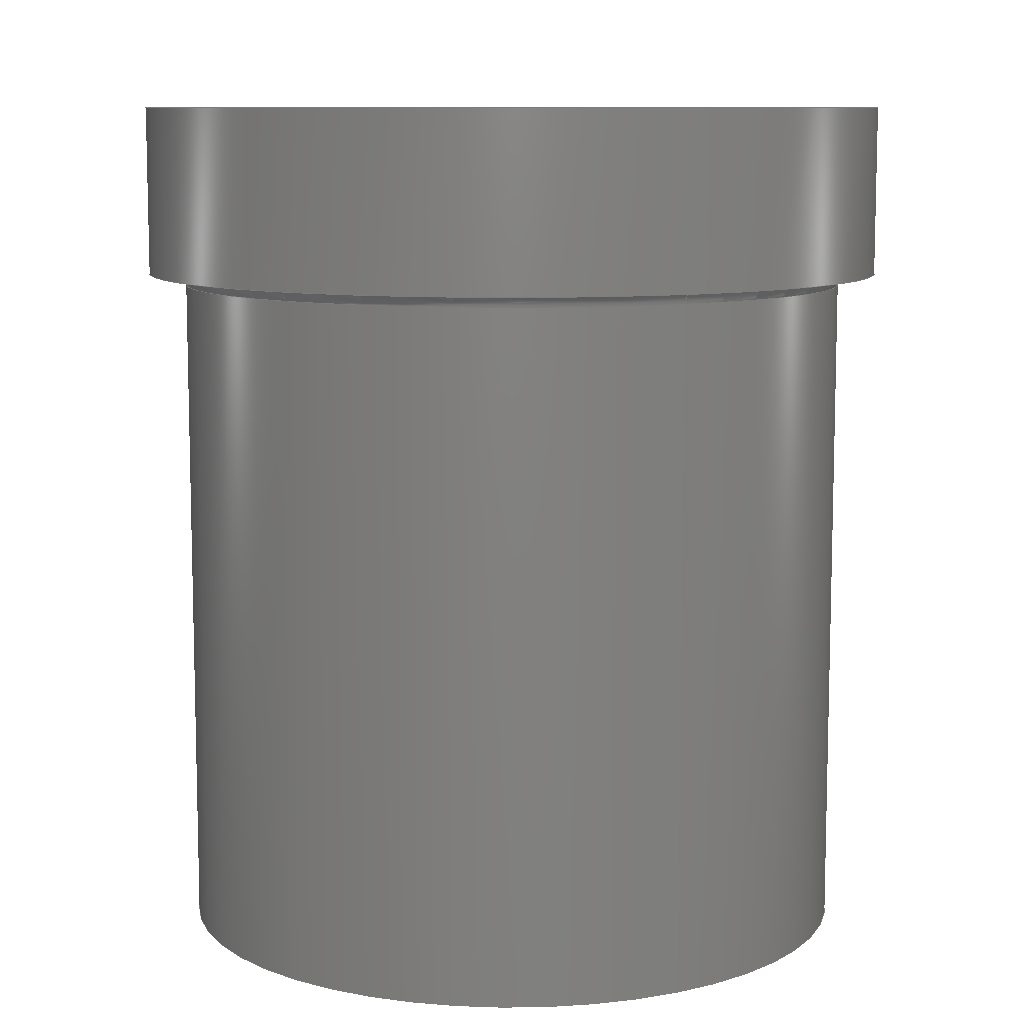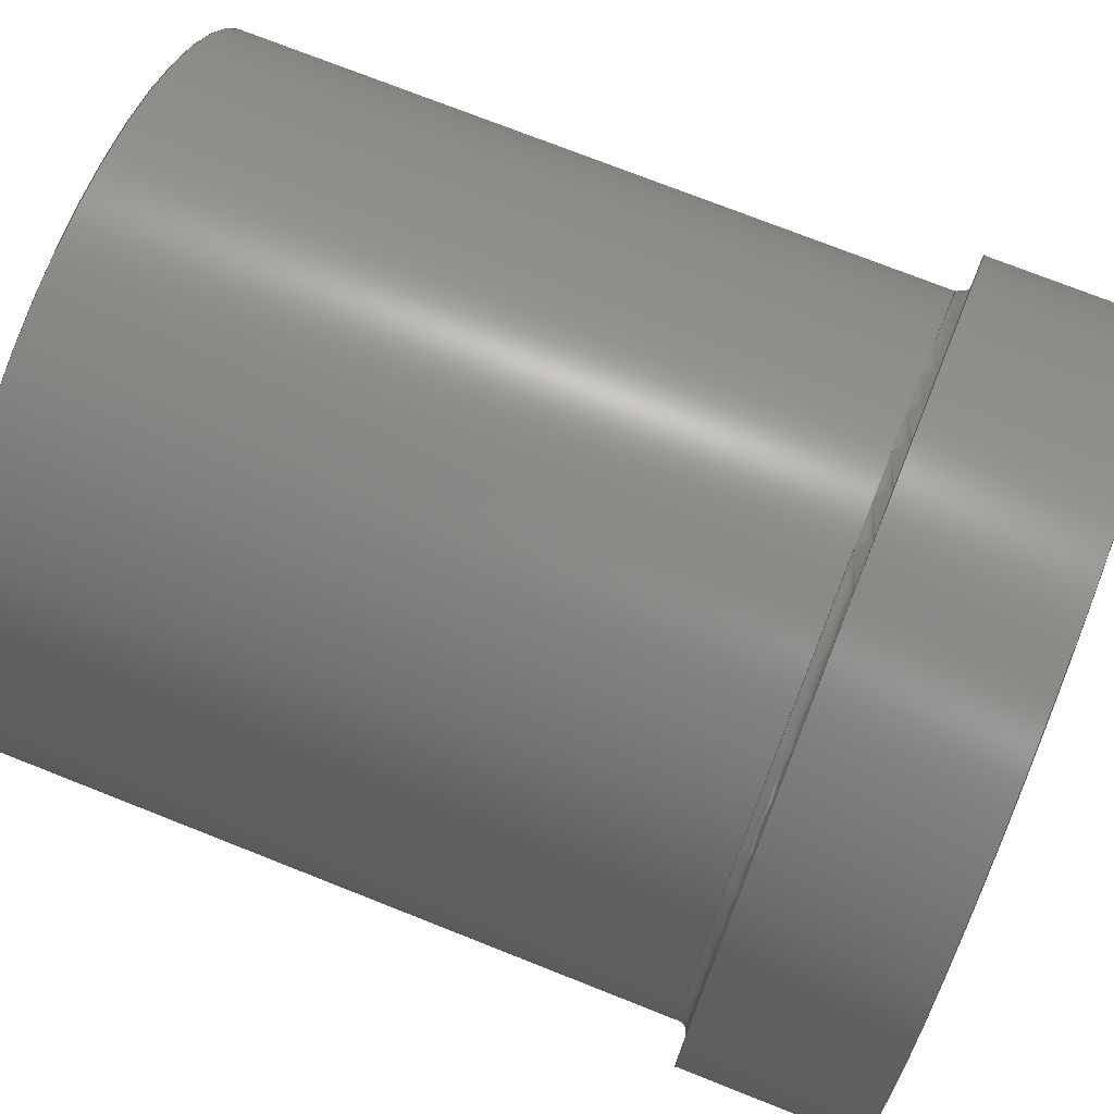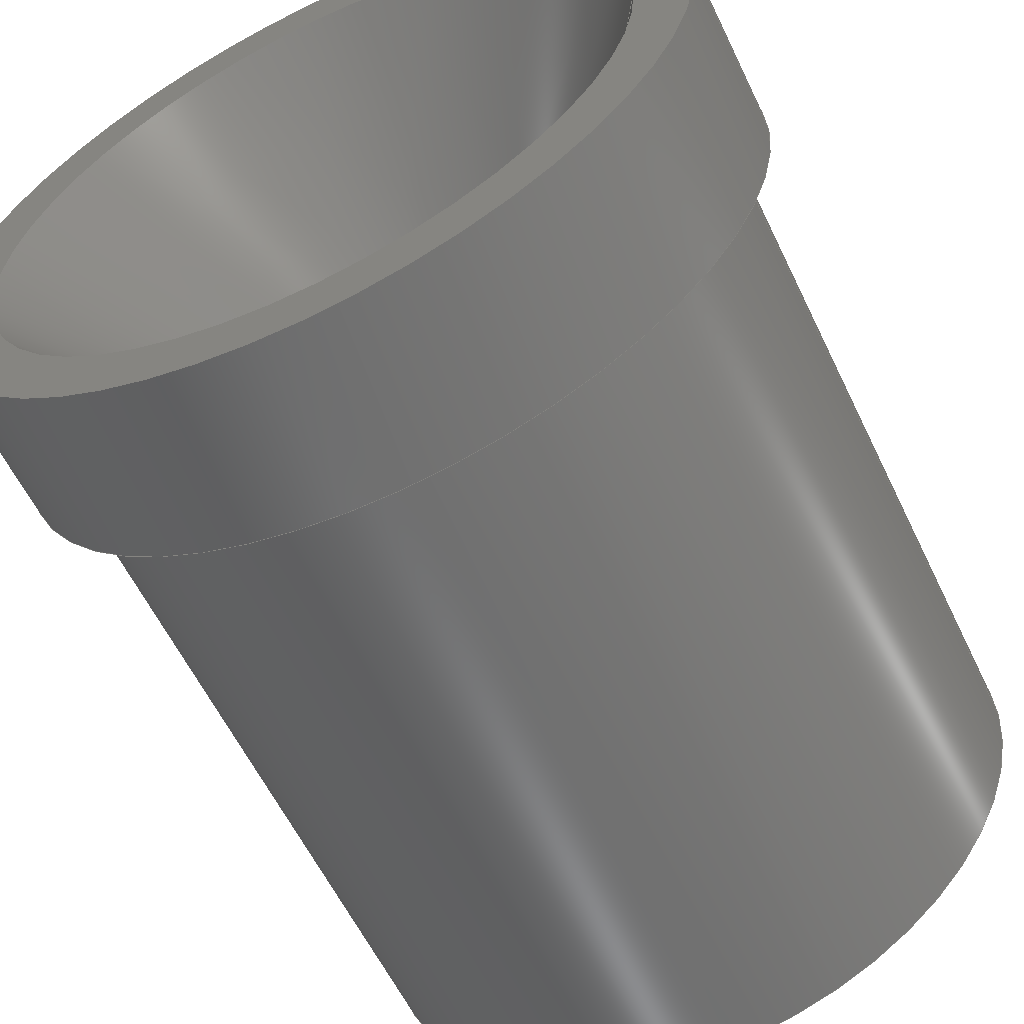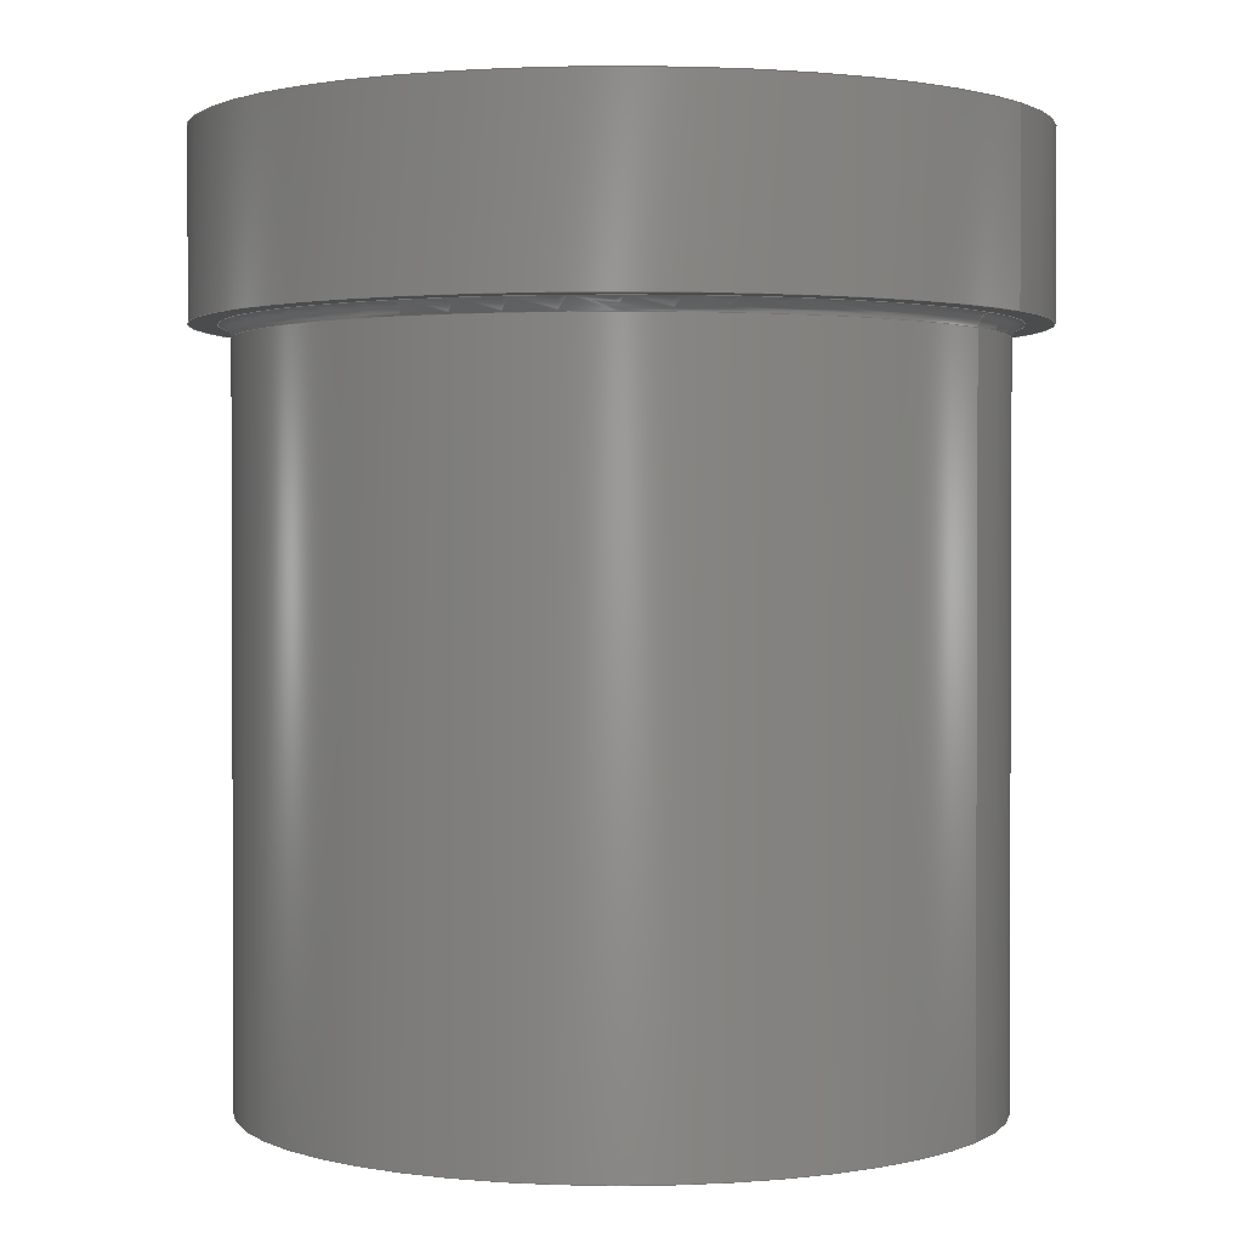
<metadata>
{"format":"step","ext":"step","renderer":"f3d","projection":"perspective","resolution":1024,"background":"white","views":[{"elev":9.3,"azim":61.6,"up":"+Z"},{"elev":74.1,"azim":-68.4,"up":"+Y"},{"elev":-59.4,"azim":25.6,"up":"+Y"},{"elev":1.4,"azim":30.7,"up":"+Z"}]}
</metadata>
<code>
ISO-10303-21;
DATA;
#1 = MECHANICAL_DESIGN_GEOMETRIC_PRESENTATION_REPRESENTATION( ' ', ( #7, #8, #9, #10, #11, #12, #13, #14, #15 ), #6 );
#2 = PRODUCT_DEFINITION_CONTEXT( '', #16, 'design' );
#3 = APPLICATION_PROTOCOL_DEFINITION( 'international standard', 'automotive_design', 2001, #16 );
#4 = PRODUCT_CATEGORY_RELATIONSHIP( 'NONE', 'NONE', #17, #18 );
#5 = SHAPE_DEFINITION_REPRESENTATION( #19, #20 );
#6 =  ( GEOMETRIC_REPRESENTATION_CONTEXT( 3 )GLOBAL_UNCERTAINTY_ASSIGNED_CONTEXT( ( #21 ) )GLOBAL_UNIT_ASSIGNED_CONTEXT( ( #22, #23, #24 ) )REPRESENTATION_CONTEXT( 'NONE', 'WORKSPACE' ) );
#7 = STYLED_ITEM( '', ( #25 ), #26 );
#8 = STYLED_ITEM( '', ( #27 ), #28 );
#9 = STYLED_ITEM( '', ( #29 ), #30 );
#10 = STYLED_ITEM( '', ( #31 ), #32 );
#11 = STYLED_ITEM( '', ( #33 ), #34 );
#12 = STYLED_ITEM( '', ( #35 ), #36 );
#13 = STYLED_ITEM( '', ( #37 ), #38 );
#14 = STYLED_ITEM( '', ( #39 ), #40 );
#15 = STYLED_ITEM( '', ( #41 ), #42 );
#16 = APPLICATION_CONTEXT( 'core data for automotive mechanical design processes' );
#17 = PRODUCT_CATEGORY( 'part', 'NONE' );
#18 = PRODUCT_RELATED_PRODUCT_CATEGORY( 'detail', ' ', ( #43 ) );
#19 = PRODUCT_DEFINITION_SHAPE( 'NONE', 'NONE', #44 );
#20 = ADVANCED_BREP_SHAPE_REPRESENTATION( 'Part 1', ( #45, #46 ), #6 );
#21 = UNCERTAINTY_MEASURE_WITH_UNIT( LENGTH_MEASURE( 1e-17 ), #22, '', '' );
#22 =  ( CONVERSION_BASED_UNIT( 'METRE', #47 )LENGTH_UNIT(  )NAMED_UNIT( #48 ) );
#23 =  ( NAMED_UNIT( #49 )PLANE_ANGLE_UNIT(  )SI_UNIT( $, .RADIAN. ) );
#24 =  ( NAMED_UNIT( #49 )SI_UNIT( $, .STERADIAN. )SOLID_ANGLE_UNIT(  ) );
#25 = PRESENTATION_STYLE_ASSIGNMENT( ( #50 ) );
#26 = ADVANCED_FACE( '', ( #51, #52 ), #53, .T. );
#27 = PRESENTATION_STYLE_ASSIGNMENT( ( #54 ) );
#28 = ADVANCED_FACE( '', ( #55, #56 ), #57, .F. );
#29 = PRESENTATION_STYLE_ASSIGNMENT( ( #58 ) );
#30 = ADVANCED_FACE( '', ( #59, #60 ), #61, .F. );
#31 = PRESENTATION_STYLE_ASSIGNMENT( ( #62 ) );
#32 = ADVANCED_FACE( '', ( #63, #64 ), #65, .F. );
#33 = PRESENTATION_STYLE_ASSIGNMENT( ( #66 ) );
#34 = ADVANCED_FACE( '', ( #67, #68 ), #69, .F. );
#35 = PRESENTATION_STYLE_ASSIGNMENT( ( #70 ) );
#36 = ADVANCED_FACE( '', ( #71, #72 ), #73, .T. );
#37 = PRESENTATION_STYLE_ASSIGNMENT( ( #74 ) );
#38 = ADVANCED_FACE( '', ( #75, #76 ), #77, .F. );
#39 = PRESENTATION_STYLE_ASSIGNMENT( ( #78 ) );
#40 = ADVANCED_FACE( '', ( #79, #80 ), #81, .T. );
#41 = PRESENTATION_STYLE_ASSIGNMENT( ( #82 ) );
#42 = ADVANCED_FACE( '', ( #83, #84 ), #85, .F. );
#43 = PRODUCT( 'Part 1', 'Part 1', 'PART-Part 1-DESC', ( #86 ) );
#44 = PRODUCT_DEFINITION( 'NONE', 'NONE', #87, #2 );
#45 = MANIFOLD_SOLID_BREP( 'Part 1', #88 );
#46 = AXIS2_PLACEMENT_3D( '', #89, #90, #91 );
#47 = LENGTH_MEASURE_WITH_UNIT( LENGTH_MEASURE( 1 ), #92 );
#48 = DIMENSIONAL_EXPONENTS( 1, 0, 0, 0, 0, 0, 0 );
#49 = DIMENSIONAL_EXPONENTS( 0, 0, 0, 0, 0, 0, 0 );
#50 = SURFACE_STYLE_USAGE( .BOTH., #93 );
#51 = FACE_OUTER_BOUND( '', #94, .T. );
#52 = FACE_OUTER_BOUND( '', #95, .T. );
#53 = CYLINDRICAL_SURFACE( '', #96, 0.0228 );
#54 = SURFACE_STYLE_USAGE( .BOTH., #97 );
#55 = FACE_BOUND( '', #98, .T. );
#56 = FACE_OUTER_BOUND( '', #99, .T. );
#57 = CONICAL_SURFACE( '', #100, 0.005715, 0.2618 );
#58 = SURFACE_STYLE_USAGE( .BOTH., #101 );
#59 = FACE_BOUND( '', #102, .T. );
#60 = FACE_OUTER_BOUND( '', #103, .T. );
#61 = PLANE( '', #104 );
#62 = SURFACE_STYLE_USAGE( .BOTH., #105 );
#63 = FACE_OUTER_BOUND( '', #106, .T. );
#64 = FACE_OUTER_BOUND( '', #107, .T. );
#65 = TOROIDAL_SURFACE( '', #108, 0.02359, 0.0007937 );
#66 = SURFACE_STYLE_USAGE( .BOTH., #109 );
#67 = FACE_BOUND( '', #110, .T. );
#68 = FACE_OUTER_BOUND( '', #111, .T. );
#69 = CONICAL_SURFACE( '', #112, 0.02154, 0.6109 );
#70 = SURFACE_STYLE_USAGE( .BOTH., #113 );
#71 = FACE_OUTER_BOUND( '', #114, .T. );
#72 = FACE_OUTER_BOUND( '', #115, .T. );
#73 = CYLINDRICAL_SURFACE( '', #116, 0.0253 );
#74 = SURFACE_STYLE_USAGE( .BOTH., #117 );
#75 = FACE_OUTER_BOUND( '', #118, .T. );
#76 = FACE_BOUND( '', #119, .T. );
#77 = PLANE( '', #120 );
#78 = SURFACE_STYLE_USAGE( .BOTH., #121 );
#79 = FACE_OUTER_BOUND( '', #122, .T. );
#80 = FACE_OUTER_BOUND( '', #123, .T. );
#81 = TOROIDAL_SURFACE( '', #124, 0.007785, 0.001905 );
#82 = SURFACE_STYLE_USAGE( .BOTH., #125 );
#83 = FACE_OUTER_BOUND( '', #126, .T. );
#84 = FACE_BOUND( '', #127, .T. );
#85 = PLANE( '', #128 );
#86 = PRODUCT_CONTEXT( '', #16, 'mechanical' );
#87 = PRODUCT_DEFINITION_FORMATION_WITH_SPECIFIED_SOURCE( ' ', 'NONE', #43, .NOT_KNOWN. );
#88 = CLOSED_SHELL( '', ( #36, #38, #32, #26, #42, #28, #34, #30, #40 ) );
#89 = CARTESIAN_POINT( '', ( 0, 0, 0 ) );
#90 = DIRECTION( '', ( 0, 0, 1 ) );
#91 = DIRECTION( '', ( 1, 0, 0 ) );
#92 =  ( LENGTH_UNIT(  )NAMED_UNIT( #48 )SI_UNIT( $, .METRE. ) );
#93 = SURFACE_SIDE_STYLE( '', ( #129 ) );
#94 = EDGE_LOOP( '', ( #130 ) );
#95 = EDGE_LOOP( '', ( #131 ) );
#96 = AXIS2_PLACEMENT_3D( '', #132, #133, #134 );
#97 = SURFACE_SIDE_STYLE( '', ( #135 ) );
#98 = EDGE_LOOP( '', ( #136 ) );
#99 = EDGE_LOOP( '', ( #137 ) );
#100 = AXIS2_PLACEMENT_3D( '', #138, #139, #140 );
#101 = SURFACE_SIDE_STYLE( '', ( #141 ) );
#102 = EDGE_LOOP( '', ( #142 ) );
#103 = EDGE_LOOP( '', ( #143 ) );
#104 = AXIS2_PLACEMENT_3D( '', #144, #145, #146 );
#105 = SURFACE_SIDE_STYLE( '', ( #147 ) );
#106 = EDGE_LOOP( '', ( #148 ) );
#107 = EDGE_LOOP( '', ( #149 ) );
#108 = AXIS2_PLACEMENT_3D( '', #150, #151, #152 );
#109 = SURFACE_SIDE_STYLE( '', ( #153 ) );
#110 = EDGE_LOOP( '', ( #154 ) );
#111 = EDGE_LOOP( '', ( #155 ) );
#112 = AXIS2_PLACEMENT_3D( '', #156, #157, #158 );
#113 = SURFACE_SIDE_STYLE( '', ( #159 ) );
#114 = EDGE_LOOP( '', ( #160 ) );
#115 = EDGE_LOOP( '', ( #161 ) );
#116 = AXIS2_PLACEMENT_3D( '', #162, #163, #164 );
#117 = SURFACE_SIDE_STYLE( '', ( #165 ) );
#118 = EDGE_LOOP( '', ( #166 ) );
#119 = EDGE_LOOP( '', ( #167 ) );
#120 = AXIS2_PLACEMENT_3D( '', #168, #169, #170 );
#121 = SURFACE_SIDE_STYLE( '', ( #171 ) );
#122 = EDGE_LOOP( '', ( #172 ) );
#123 = EDGE_LOOP( '', ( #173 ) );
#124 = AXIS2_PLACEMENT_3D( '', #174, #175, #176 );
#125 = SURFACE_SIDE_STYLE( '', ( #177 ) );
#126 = EDGE_LOOP( '', ( #178 ) );
#127 = EDGE_LOOP( '', ( #179 ) );
#128 = AXIS2_PLACEMENT_3D( '', #180, #181, #182 );
#129 = SURFACE_STYLE_FILL_AREA( #183 );
#130 = ORIENTED_EDGE( '', *, *, #184, .F. );
#131 = ORIENTED_EDGE( '', *, *, #185, .T. );
#132 = CARTESIAN_POINT( '', ( 0, 0, 0.00494 ) );
#133 = DIRECTION( '', ( -0, -0, -1 ) );
#134 = DIRECTION( '', ( 1, 0, 0 ) );
#135 = SURFACE_STYLE_FILL_AREA( #186 );
#136 = ORIENTED_EDGE( '', *, *, #187, .T. );
#137 = ORIENTED_EDGE( '', *, *, #188, .F. );
#138 = CARTESIAN_POINT( '', ( 0, 0, -0.0226 ) );
#139 = DIRECTION( '', ( -0, 0, -1 ) );
#140 = DIRECTION( '', ( -1, 0, 0 ) );
#141 = SURFACE_STYLE_FILL_AREA( #189 );
#142 = ORIENTED_EDGE( '', *, *, #190, .F. );
#143 = ORIENTED_EDGE( '', *, *, #191, .T. );
#144 = CARTESIAN_POINT( '', ( 0, 0.02154, 2.958e-19 ) );
#145 = DIRECTION( '', ( 0, 0, -1 ) );
#146 = DIRECTION( '', ( -1, 0, 0 ) );
#147 = SURFACE_STYLE_FILL_AREA( #192 );
#148 = ORIENTED_EDGE( '', *, *, #193, .F. );
#149 = ORIENTED_EDGE( '', *, *, #184, .T. );
#150 = CARTESIAN_POINT( '', ( 0, 0, -0.0121 ) );
#151 = DIRECTION( '', ( 0, 0, 1 ) );
#152 = DIRECTION( '', ( 1, 0, 0 ) );
#153 = SURFACE_STYLE_FILL_AREA( #194 );
#154 = ORIENTED_EDGE( '', *, *, #195, .T. );
#155 = ORIENTED_EDGE( '', *, *, #190, .T. );
#156 = CARTESIAN_POINT( '', ( 0, 0, 8.674e-19 ) );
#157 = DIRECTION( '', ( -0, -0, 1 ) );
#158 = DIRECTION( '', ( 1, 0, 0 ) );
#159 = SURFACE_STYLE_FILL_AREA( #196 );
#160 = ORIENTED_EDGE( '', *, *, #191, .F. );
#161 = ORIENTED_EDGE( '', *, *, #197, .T. );
#162 = CARTESIAN_POINT( '', ( 0, 0, 0.00494 ) );
#163 = DIRECTION( '', ( -0, -0, -1 ) );
#164 = DIRECTION( '', ( 1, 0, 0 ) );
#165 = SURFACE_STYLE_FILL_AREA( #198 );
#166 = ORIENTED_EDGE( '', *, *, #197, .F. );
#167 = ORIENTED_EDGE( '', *, *, #193, .T. );
#168 = CARTESIAN_POINT( '', ( 0, 0.0253, -0.0113 ) );
#169 = DIRECTION( '', ( 0, 0, 1 ) );
#170 = DIRECTION( '', ( 1, 0, 0 ) );
#171 = SURFACE_STYLE_FILL_AREA( #199 );
#172 = ORIENTED_EDGE( '', *, *, #195, .F. );
#173 = ORIENTED_EDGE( '', *, *, #187, .F. );
#174 = CARTESIAN_POINT( '', ( 0, 0, -0.02296 ) );
#175 = DIRECTION( '', ( 0, 0, -1 ) );
#176 = DIRECTION( '', ( -1, 0, 0 ) );
#177 = SURFACE_STYLE_FILL_AREA( #200 );
#178 = ORIENTED_EDGE( '', *, *, #185, .F. );
#179 = ORIENTED_EDGE( '', *, *, #188, .T. );
#180 = CARTESIAN_POINT( '', ( 0, 0.01497, -0.05715 ) );
#181 = DIRECTION( '', ( 0, 0, 1 ) );
#182 = DIRECTION( '', ( 1, 0, 0 ) );
#183 = FILL_AREA_STYLE( '', ( #201 ) );
#184 = EDGE_CURVE( '', #202, #202, #203, .T. );
#185 = EDGE_CURVE( '', #204, #204, #205, .T. );
#186 = FILL_AREA_STYLE( '', ( #206 ) );
#187 = EDGE_CURVE( '', #207, #207, #208, .T. );
#188 = EDGE_CURVE( '', #209, #209, #210, .T. );
#189 = FILL_AREA_STYLE( '', ( #211 ) );
#190 = EDGE_CURVE( '', #212, #212, #213, .T. );
#191 = EDGE_CURVE( '', #214, #214, #215, .T. );
#192 = FILL_AREA_STYLE( '', ( #216 ) );
#193 = EDGE_CURVE( '', #217, #217, #218, .T. );
#194 = FILL_AREA_STYLE( '', ( #219 ) );
#195 = EDGE_CURVE( '', #220, #220, #221, .T. );
#196 = FILL_AREA_STYLE( '', ( #222 ) );
#197 = EDGE_CURVE( '', #223, #223, #224, .T. );
#198 = FILL_AREA_STYLE( '', ( #225 ) );
#199 = FILL_AREA_STYLE( '', ( #226 ) );
#200 = FILL_AREA_STYLE( '', ( #227 ) );
#201 = FILL_AREA_STYLE_COLOUR( '', #228 );
#202 = VERTEX_POINT( '', #229 );
#203 = CIRCLE( '', #230, 0.0228 );
#204 = VERTEX_POINT( '', #231 );
#205 = CIRCLE( '', #232, 0.0228 );
#206 = FILL_AREA_STYLE_COLOUR( '', #233 );
#207 = VERTEX_POINT( '', #234 );
#208 = CIRCLE( '', #235, 0.005945 );
#209 = VERTEX_POINT( '', #236 );
#210 = CIRCLE( '', #237, 0.01497 );
#211 = FILL_AREA_STYLE_COLOUR( '', #238 );
#212 = VERTEX_POINT( '', #239 );
#213 = CIRCLE( '', #240, 0.02154 );
#214 = VERTEX_POINT( '', #241 );
#215 = CIRCLE( '', #242, 0.0253 );
#216 = FILL_AREA_STYLE_COLOUR( '', #243 );
#217 = VERTEX_POINT( '', #244 );
#218 = CIRCLE( '', #245, 0.02359 );
#219 = FILL_AREA_STYLE_COLOUR( '', #246 );
#220 = VERTEX_POINT( '', #247 );
#221 = CIRCLE( '', #248, 0.006225 );
#222 = FILL_AREA_STYLE_COLOUR( '', #249 );
#223 = VERTEX_POINT( '', #250 );
#224 = CIRCLE( '', #251, 0.0253 );
#225 = FILL_AREA_STYLE_COLOUR( '', #252 );
#226 = FILL_AREA_STYLE_COLOUR( '', #253 );
#227 = FILL_AREA_STYLE_COLOUR( '', #254 );
#228 = COLOUR_RGB( '', 0.3765, 0.4157, 0.451 );
#229 = CARTESIAN_POINT( '', ( 0.0228, 0, -0.0121 ) );
#230 = AXIS2_PLACEMENT_3D( '', #255, #256, #257 );
#231 = CARTESIAN_POINT( '', ( 0.0228, 0, -0.05715 ) );
#232 = AXIS2_PLACEMENT_3D( '', #258, #259, #260 );
#233 = COLOUR_RGB( '', 0.3765, 0.4157, 0.451 );
#234 = CARTESIAN_POINT( '', ( 0.005945, 0, -0.02346 ) );
#235 = AXIS2_PLACEMENT_3D( '', #261, #262, #263 );
#236 = CARTESIAN_POINT( '', ( 0.01497, 0, -0.05715 ) );
#237 = AXIS2_PLACEMENT_3D( '', #264, #265, #266 );
#238 = COLOUR_RGB( '', 0.3765, 0.4157, 0.451 );
#239 = CARTESIAN_POINT( '', ( 0.02154, 0, 8.674e-19 ) );
#240 = AXIS2_PLACEMENT_3D( '', #267, #268, #269 );
#241 = CARTESIAN_POINT( '', ( 0.0253, 0, 0 ) );
#242 = AXIS2_PLACEMENT_3D( '', #270, #271, #272 );
#243 = COLOUR_RGB( '', 0.3765, 0.4157, 0.451 );
#244 = CARTESIAN_POINT( '', ( 0.02359, 0, -0.0113 ) );
#245 = AXIS2_PLACEMENT_3D( '', #273, #274, #275 );
#246 = COLOUR_RGB( '', 0.3765, 0.4157, 0.451 );
#247 = CARTESIAN_POINT( '', ( -0.006225, 0, -0.02187 ) );
#248 = AXIS2_PLACEMENT_3D( '', #276, #277, #278 );
#249 = COLOUR_RGB( '', 0.3765, 0.4157, 0.451 );
#250 = CARTESIAN_POINT( '', ( 0.0253, 0, -0.0113 ) );
#251 = AXIS2_PLACEMENT_3D( '', #279, #280, #281 );
#252 = COLOUR_RGB( '', 0.3765, 0.4157, 0.451 );
#253 = COLOUR_RGB( '', 0.3765, 0.4157, 0.451 );
#254 = COLOUR_RGB( '', 0.3765, 0.4157, 0.451 );
#255 = CARTESIAN_POINT( '', ( 0, 0, -0.0121 ) );
#256 = DIRECTION( '', ( 0, 0, 1 ) );
#257 = DIRECTION( '', ( 1, 0, 0 ) );
#258 = CARTESIAN_POINT( '', ( 0, 0, -0.05715 ) );
#259 = DIRECTION( '', ( 0, 0, 1 ) );
#260 = DIRECTION( '', ( 1, 0, 0 ) );
#261 = CARTESIAN_POINT( '', ( 0, 0, -0.02346 ) );
#262 = DIRECTION( '', ( 0, 0, 1 ) );
#263 = DIRECTION( '', ( 1, 0, 0 ) );
#264 = CARTESIAN_POINT( '', ( 0, 0, -0.05715 ) );
#265 = DIRECTION( '', ( 0, 0, 1 ) );
#266 = DIRECTION( '', ( 1, 0, 0 ) );
#267 = CARTESIAN_POINT( '', ( 0, 0, 8.674e-19 ) );
#268 = DIRECTION( '', ( 0, 0, 1 ) );
#269 = DIRECTION( '', ( 1, 0, 0 ) );
#270 = CARTESIAN_POINT( '', ( 0, 0, 0 ) );
#271 = DIRECTION( '', ( 0, 0, 1 ) );
#272 = DIRECTION( '', ( 1, 0, 0 ) );
#273 = CARTESIAN_POINT( '', ( 0, 0, -0.0113 ) );
#274 = DIRECTION( '', ( 0, 0, 1 ) );
#275 = DIRECTION( '', ( 1, 0, 0 ) );
#276 = CARTESIAN_POINT( '', ( 0, 0, -0.02187 ) );
#277 = DIRECTION( '', ( 0, 0, -1 ) );
#278 = DIRECTION( '', ( -1, 0, 0 ) );
#279 = CARTESIAN_POINT( '', ( 0, 0, -0.0113 ) );
#280 = DIRECTION( '', ( 0, 0, 1 ) );
#281 = DIRECTION( '', ( 1, 0, 0 ) );
ENDSEC;
END-ISO-10303-21;

</code>
